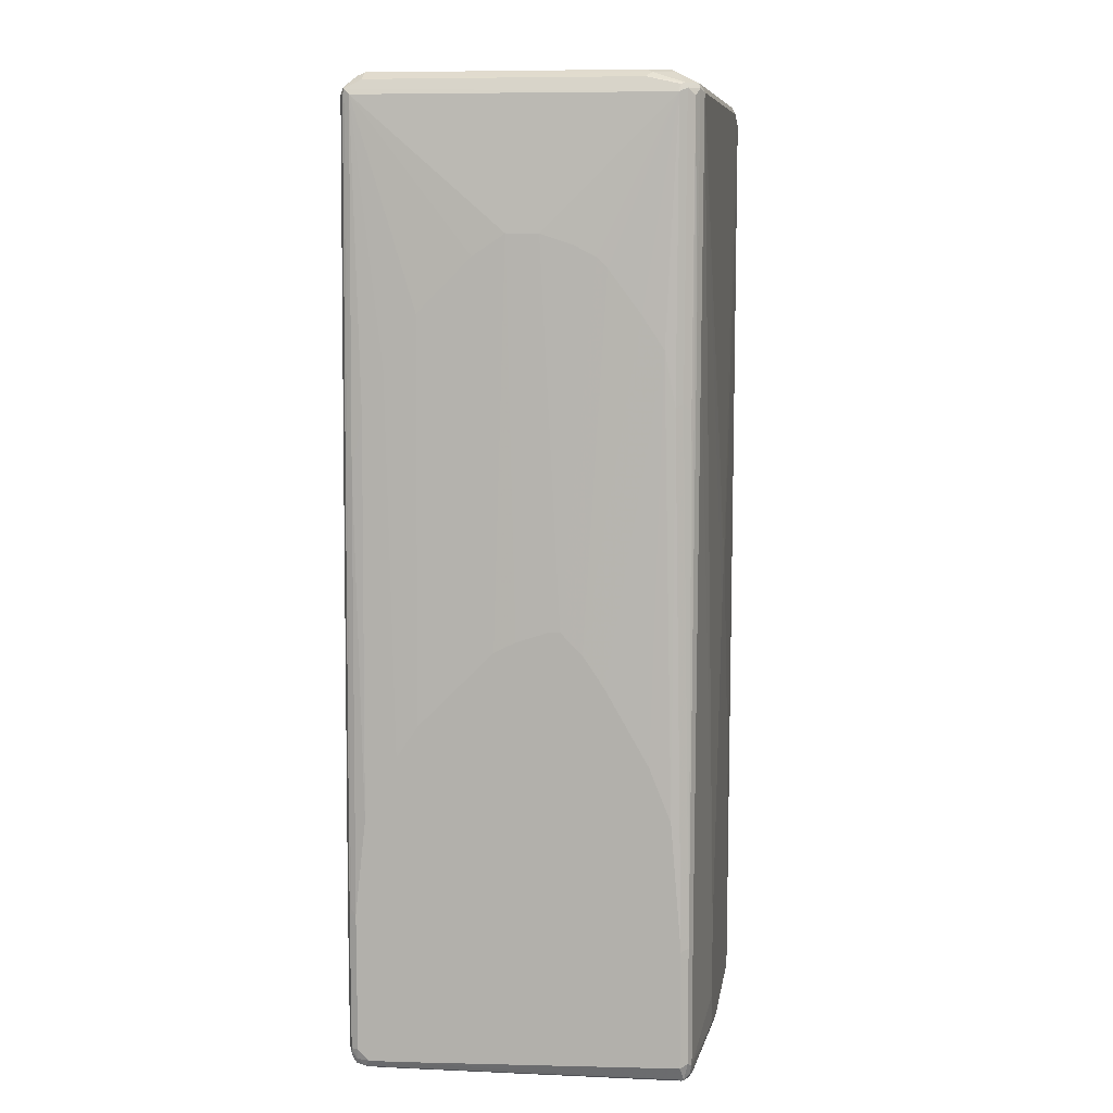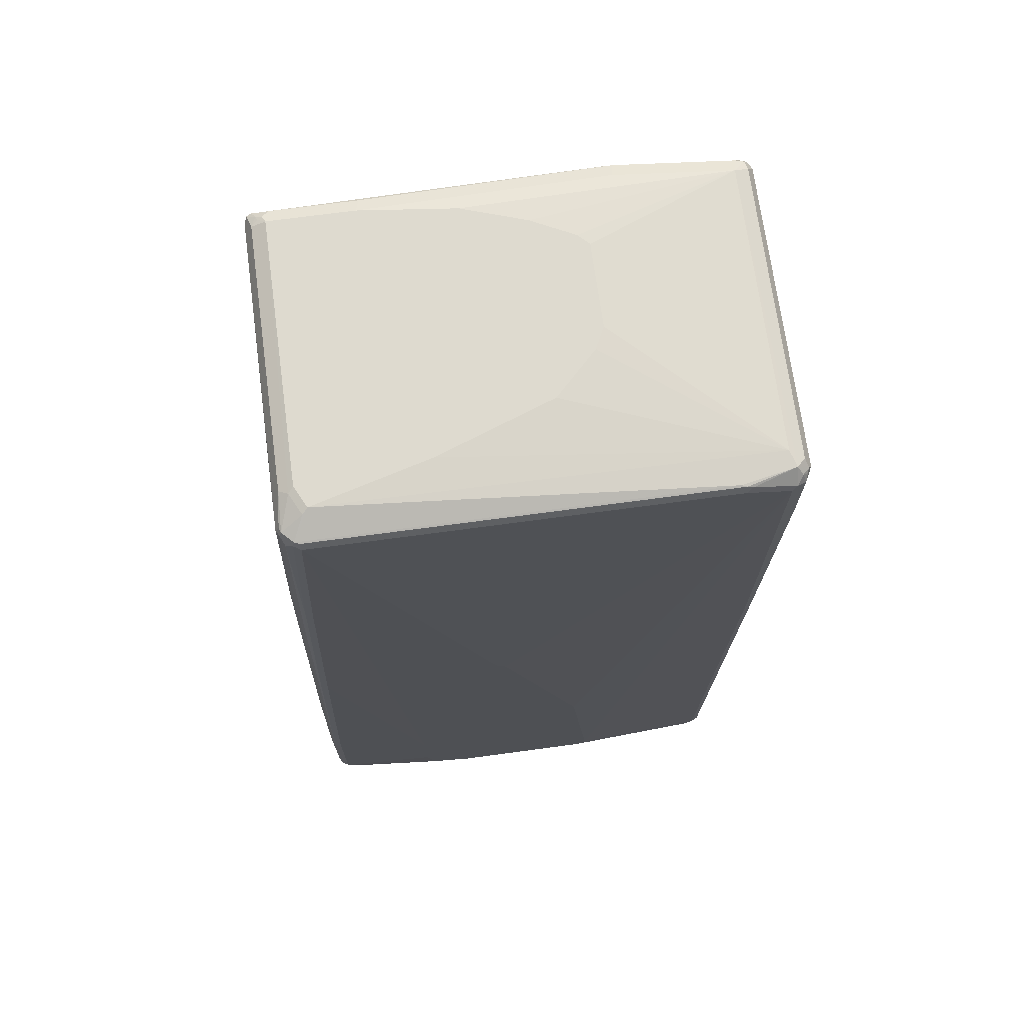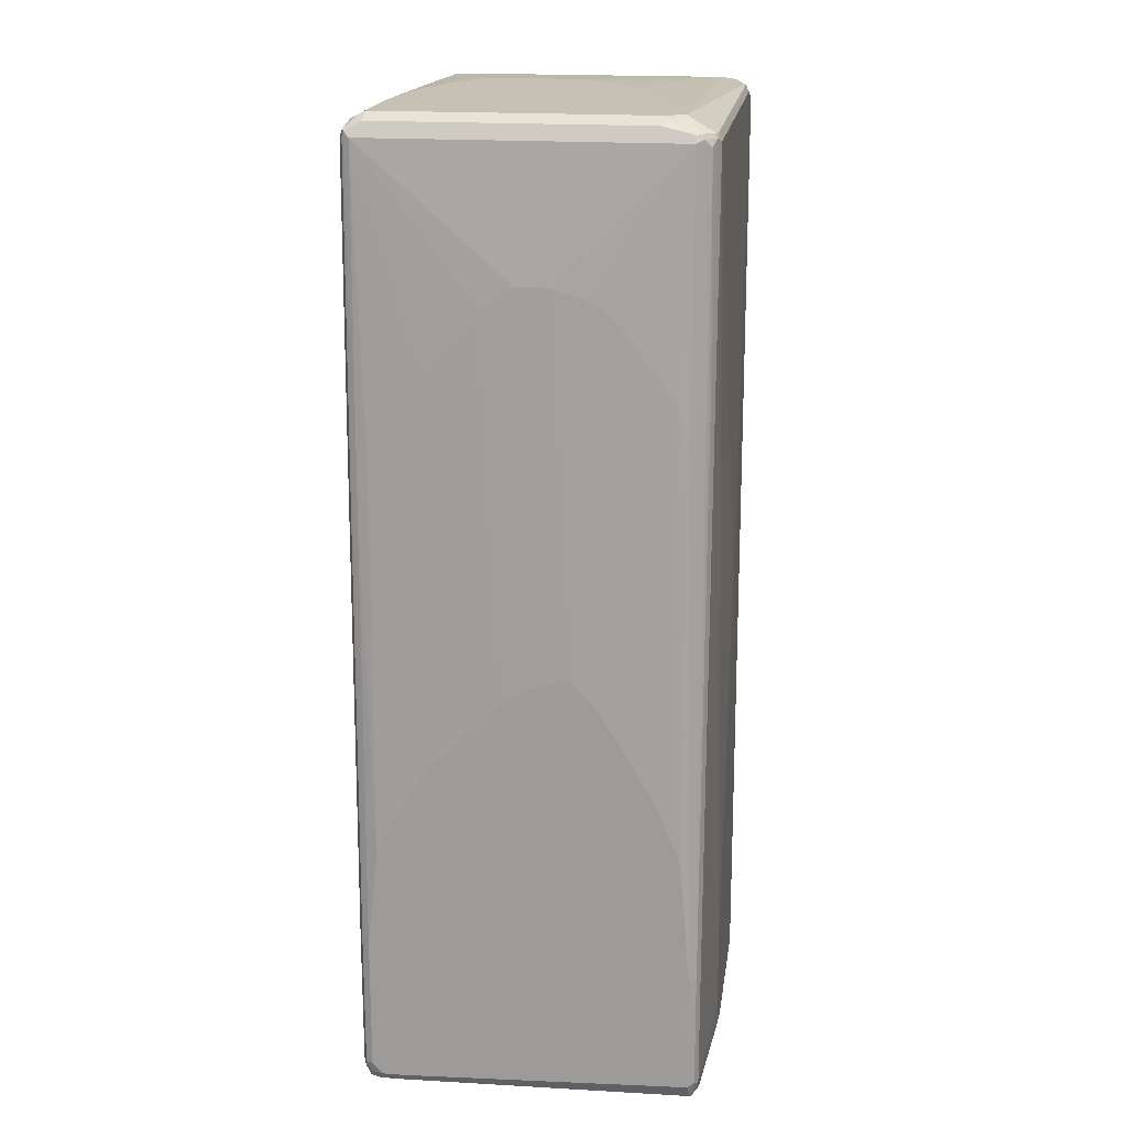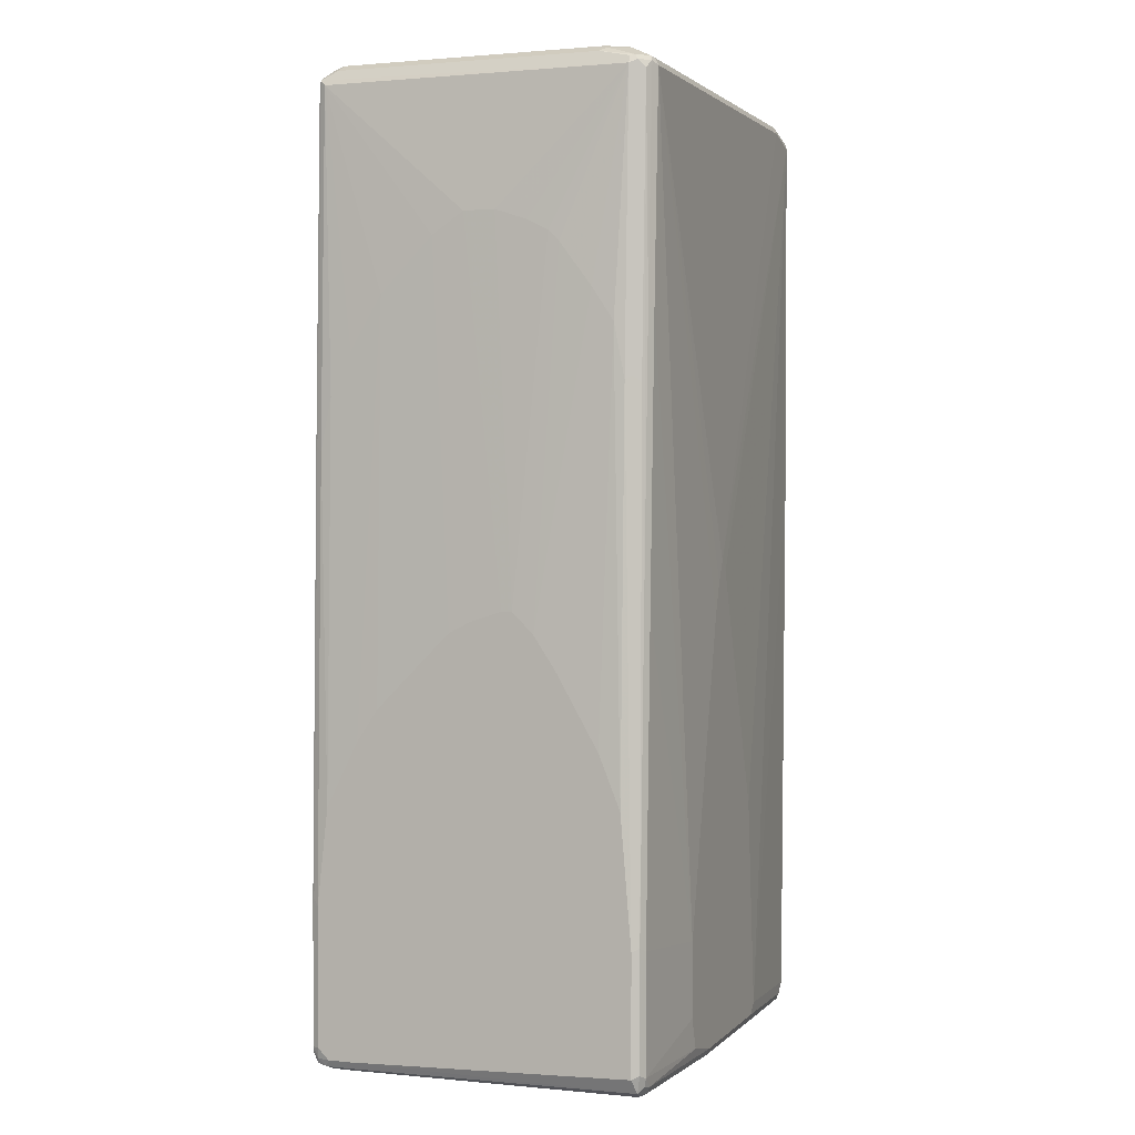
<metadata>
{"format":"obj","ext":"obj","renderer":"f3d","projection":"perspective","resolution":1024,"background":"white","views":[{"elev":9.0,"azim":-81.3,"up":"+Y"},{"elev":71.0,"azim":-7.7,"up":"+Y"},{"elev":18.5,"azim":-82.0,"up":"+Y"},{"elev":2.0,"azim":-69.1,"up":"+Y"}]}
</metadata>
<code>
v 0.4493 0.8048 -0.2808
v 0.443 0.7986 -0.2933
v 0.4399 0.8142 -0.2901
v 0.4336 0.8267 -0.2839
v 0.4368 0.8298 -0.2683
v 0.4493 0.8048 0.262
v 0.4493 0.4867 -0.2808
v 0.4305 0.8048 -0.2995
v 0.443 0.4805 -0.2933
v 0.4181 0.8298 -0.287
v 0.4118 0.8422 -0.262
v 0.4211 0.8377 0.2714
v 0.4368 0.8298 0.2558
v 0.443 0.8173 0.2683
v 0.4368 0.8048 0.287
v 0.4493 0.6738 0.262
v 0.4493 0.2433 -0.262
v 0.4305 -0.468 -0.262
v 0.337 0.6364 -0.3182
v 0.3182 0.7674 -0.3182
v 0.2995 0.7861 -0.3182
v 0.2059 0.8048 -0.3182
v 0.2121 0.8298 -0.3057
v 0.4305 0.4867 -0.2995
v 0.4243 -0.4742 -0.2745
v 0.4056 -0.7736 -0.2933
v 0.2059 0.8422 -0.2808
v -0.2246 0.8611 -0.262
v -0.05612 0.8611 -0.2434
v 0.05612 0.8611 -0.2059
v 0.131 0.8611 -0.1685
v 0.1497 0.8611 -0.1497
v 0.4118 0.8422 0.2434
v 0.3275 0.8377 0.2901
v 0.337 0.836 0.2933
v 0.3463 0.833 0.2948
v 0.4211 0.8142 0.2948
v 0.4305 0.8235 0.2808
v 0.4399 0.8142 0.2761
v 0.4118 0.8048 0.2995
v 0.4368 0.6738 0.287
v 0.4493 0.5054 0.1872
v 0.4445 0.6645 0.2714
v 0.4258 0.1403 0.2901
v 0.4305 0.1497 0.2808
v 0.4118 -0.8235 0.2808
v 0.4305 -0.1684 0.262
v 0.4493 0.2245 -0.2434
v 0.4305 -0.5241 -0.2434
v 0.4118 -0.8422 -0.262
v 0.4118 -0.7674 -0.2808
v 0.337 0.6177 -0.3182
v 0.1872 0.8048 -0.3182
v 0.1934 0.8298 -0.3057
v -0.2184 0.8485 -0.287
v 0.3931 -0.7674 -0.2995
v 0.4056 -0.8485 -0.2745
v 0.3993 -0.836 -0.287
v 0.3868 -0.8485 -0.2933
v -0.3743 0.8611 -0.262
v 0.1497 0.8611 0
v 0.131 0.8611 0.03738
v 0.1123 0.8611 0.05613
v 0.07485 0.8611 0.09358
v 0.05612 0.8611 0.1123
v -0.1497 0.8611 0.1872
v -0.3556 0.8611 0.2434
v -0.3837 0.8377 0.2901
v -0.3743 0.836 0.2933
v 0.2901 0.833 0.2948
v 0.337 0.8235 0.2995
v -0.07485 0.01871 0.3182
v -0.05612 -0 0.3182
v 0.09358 -0.4306 0.3182
v 0.131 -0.8048 0.3182
v 0.4118 0.1497 0.2995
v 0.4243 0.1497 0.2933
v 0.4493 0.468 0.1685
v 0.4071 -0.833 0.2901
v 0.4118 -0.8422 0.2059
v 0.4305 -0.5803 -0.05613
v 0.4305 -0.5615 -0.01869
v 0.4305 -0.5054 0.03738
v 0.4305 -0.3368 0.1685
v 0.4305 -0.2807 0.2059
v 0.4305 -0.2058 0.2434
v 0.4493 0.1497 -0.131
v 0.4305 -0.5428 -0.2246
v 0.4071 -0.8517 -0.1965
v 0.4056 -0.8547 -0.262
v 0.4024 -0.8564 -0.2714
v 0.4305 -0.5615 -0.1872
v 0.4305 -0.5803 -0.131
v 0.2808 0.09356 -0.3182
v -0.3931 0.8235 -0.2995
v -0.3993 0.836 -0.2933
v 0.1809 0.8173 -0.3119
v 0.1497 0.7861 -0.3182
v -0.3681 0.8485 -0.287
v 0.3743 -0.8422 -0.2995
v 0.2059 -0.393 -0.3182
v 0.2246 -0.2807 -0.3182
v 0.3837 -0.8564 -0.2901
v -0.3806 0.8547 -0.2745
v -0.3884 0.8517 -0.2714
v -0.3993 0.8485 -0.262
v -0.3837 0.8564 0.2153
v -0.3743 0.8611 0.2059
v -0.365 0.8564 0.2527
v -0.4024 0.8377 0.2714
v -0.4056 0.8298 0.2745
v -0.3868 0.8298 0.2933
v -0.3743 0.8235 0.2995
v -0.09358 -0.01871 0.3182
v 0.1123 -0.8235 0.3182
v 0.3931 -0.8235 0.2995
v 0.4056 -0.8235 0.2933
v 0.4493 0.4306 0.1497
v 0.3954 -0.8422 0.2948
v 0.3993 -0.8485 0.2808
v 0.4071 -0.8517 0.2153
v 0.4493 0.1497 -0.09358
v 0.4493 0.2433 0.01869
v 0.4493 0.2807 0.05613
v 0.4056 -0.8547 0.2059
v 0.4024 -0.8564 0.1778
v 0.3931 -0.8611 -0.262
v -0.4056 0.8235 -0.2933
v -0.4071 0.833 -0.2901
v 0.07485 0.7487 -0.3182
v 0.01865 0.7112 -0.3182
v -0.05612 0.6551 -0.3182
v -0.1123 0.599 -0.3182
v -0.1872 0.4867 -0.3182
v -0.2059 0.4493 -0.3182
v -0.4118 0.2058 -0.2995
v -0.3907 0.847 -0.2808
v 0.3743 -0.8547 -0.2933
v 0.3088 -0.8517 -0.2948
v 0.05612 -0.8048 -0.3182
v 0.1872 -0.4493 -0.3182
v 0.3743 -0.8611 -0.2808
v 0.3556 -0.8611 -0.2808
v 0.3182 -0.8547 -0.2933
v -0.3993 0.8485 0.2059
v -0.4056 0.836 0.262
v -0.4118 0.8235 0.262
v -0.4243 0.3244 0.2745
v -0.3993 0.8173 0.287
v -0.4056 0.4368 0.2933
v -0.3931 0.4306 0.2995
v -0.2433 -0.6177 0.3182
v -0.1123 -0.07485 0.3182
v -0.1497 -0.8235 0.3182
v 0.1185 -0.836 0.3119
v 0.3806 -0.8547 0.2933
v 0.3743 -0.8422 0.2995
v 0.3884 -0.8517 0.2901
v 0.3743 -0.8611 0.2808
v 0.3931 -0.8611 0.2059
v -0.4243 0.2058 -0.2933
v -0.4118 0.8235 -0.2808
v -0.4258 0.2153 -0.2901
v -0.4305 0.2058 -0.2808
v -0.2059 0.3181 -0.3182
v -0.4305 -0.5615 -0.2995
v -0.01865 -0.8298 -0.3057
v -0.02806 -0.8142 -0.3135
v 0 -0.8048 -0.3182
v 0.1123 -0.8611 -0.262
v -0.4118 -0.8422 -0.2808
v -0.4118 -0.836 -0.2933
v -0.4305 0.599 0.03738
v -0.4305 0.5803 0.09358
v -0.4305 0.5615 0.131
v -0.4305 0.5428 0.1497
v -0.4305 0.468 0.2059
v -0.4305 0.4117 0.2434
v -0.4305 0.3181 0.262
v -0.443 -0.5927 0.2933
v -0.4181 0.3119 0.287
v -0.4243 -0.0499 0.2933
v -0.4118 -0.05614 0.2995
v -0.4305 -0.599 0.2995
v -0.2433 -0.7487 0.3182
v -0.2246 -0.8048 0.3182
v -0.4118 -0.8235 0.2995
v -0.4056 -0.836 0.2933
v -0.1435 -0.836 0.3119
v 0.2683 -0.8547 0.2933
v 0.262 -0.8611 0.2808
v -0.443 -0.5615 -0.2933
v -0.4305 0.5428 -0.09358
v -0.4305 0.5615 -0.07482
v -0.4305 0.599 -0.01869
v -0.4305 0.2994 -0.262
v -0.4305 0.3368 -0.2434
v -0.4305 0.3743 -0.2246
v -0.4305 0.468 -0.1685
v -0.4445 -0.5521 -0.2901
v -0.4493 -0.5615 -0.2808
v -0.4493 -0.393 -0.262
v -0.1497 0 -0.3182
v -0.4305 -0.8048 -0.2995
v -0.4211 -0.833 -0.2948
v -0.4118 -0.8235 -0.2995
v -0.131 -0.8611 -0.2059
v -0.4305 -0.8422 -0.262
v -0.4305 -0.8377 -0.2831
v -0.1684 -0.8611 -0.1872
v -0.1872 -0.8611 -0.1685
v -0.4493 -0.05614 0.07482
v -0.4493 -0.07485 0.09358
v -0.4493 -0.09356 0.1123
v -0.4493 -0.1497 0.1497
v -0.4493 -0.2807 0.2246
v -0.4493 -0.3743 0.262
v -0.4493 -0.599 0.2808
v -0.443 -0.7986 0.2933
v -0.4305 -0.8048 0.2995
v -0.4274 -0.8205 0.2964
v -0.4118 -0.8422 0.2808
v -0.4211 -0.833 0.2901
v -0.1497 -0.8422 0.2995
v -0.262 -0.8611 0.2434
v -0.443 -0.8048 -0.2933
v -0.4493 -0.1123 -0.05613
v -0.4493 -0.09356 -0.03738
v -0.4493 -0.07485 -0
v -0.4493 -0.05614 0.05613
v -0.4493 -0.3555 -0.2434
v -0.4493 -0.2807 -0.2059
v -0.4493 -0.2245 -0.1685
v -0.4493 -0.8048 -0.2808
v -0.4399 -0.8142 -0.2948
v -0.4399 -0.833 -0.2855
v -0.4305 -0.8422 -0.2246
v -0.443 -0.836 -0.2683
v -0.2059 -0.8611 -0.1497
v -0.2433 -0.8611 -0.09358
v -0.2995 -0.8611 0.1872
v -0.4493 -0.8048 0.2808
v -0.4368 -0.8298 0.287
v -0.2995 -0.8611 0.2246
v -0.4445 -0.8235 -0.2831
v -0.4493 -0.8235 -0.262
v -0.443 -0.836 -0.2308
v -0.4493 -0.8235 -0.2246
f 1 2 3
f 144 172 167
f 144 171 172
f 143 171 144
f 143 170 171
f 139 169 140
f 139 168 169
f 139 167 168
f 139 144 167
f 138 144 139
f 136 192 161
f 136 166 192
f 135 166 136
f 147 162 195
f 135 204 166
f 129 164 162
f 129 163 164
f 129 161 163
f 129 146 145
f 129 147 146
f 129 162 147
f 128 161 129
f 127 143 142
f 127 170 143
f 127 207 170
f 127 210 207
f 127 211 210
f 135 165 204
f 147 195 173
f 147 173 174
f 147 174 175
f 162 194 195
f 162 193 194
f 161 200 163
f 161 192 200
f 156 159 158
f 156 191 159
f 156 190 191
f 155 190 156
f 155 189 190
f 154 188 189
f 154 187 188
f 154 186 187
f 152 183 184
f 152 220 185
f 152 184 220
f 151 183 152
f 150 183 151
f 150 182 183
f 149 182 150
f 149 181 182
f 148 180 181
f 148 218 180
f 148 179 218
f 147 178 179
f 147 177 178
f 147 176 177
f 147 175 176
f 127 239 211
f 127 240 239
f 127 241 240
f 127 244 241
f 110 147 111
f 110 146 147
f 107 110 109
f 107 145 110
f 106 145 107
f 106 129 145
f 106 137 129
f 105 137 106
f 104 137 105
f 103 144 138
f 103 143 144
f 103 142 143
f 103 127 142
f 100 141 101
f 100 140 141
f 100 139 140
f 100 138 139
f 100 103 138
f 96 104 99
f 96 137 104
f 96 129 137
f 95 161 128
f 95 136 161
f 95 135 136
f 95 134 135
f 95 133 134
f 95 132 133
f 110 145 146
f 162 164 196
f 111 147 179
f 111 148 181
f 127 225 244
f 127 191 225
f 127 159 191
f 127 160 159
f 125 160 126
f 120 125 121
f 120 160 125
f 120 159 160
f 120 158 159
f 119 158 120
f 119 156 158
f 119 157 156
f 116 119 117
f 116 157 119
f 115 157 116
f 115 156 157
f 115 155 156
f 115 189 155
f 115 154 189
f 113 153 114
f 113 152 153
f 113 151 152
f 112 151 113
f 112 150 151
f 112 149 150
f 111 149 112
f 111 181 149
f 111 179 148
f 95 131 132
f 162 196 197
f 162 198 199
f 201 232 231
f 201 233 232
f 201 227 233
f 201 228 227
f 201 229 228
f 201 230 229
f 201 212 230
f 201 213 212
f 201 214 213
f 201 215 214
f 201 216 215
f 201 217 216
f 201 231 202
f 201 218 217
f 201 248 242
f 201 246 248
f 201 234 246
f 199 232 233
f 198 232 199
f 197 232 198
f 197 231 232
f 196 231 197
f 196 202 231
f 195 229 230
f 195 228 229
f 194 228 195
f 201 242 218
f 204 206 205
f 204 205 235
f 204 235 226
f 238 248 246
f 238 247 248
f 238 246 245
f 237 243 247
f 236 238 245
f 235 236 245
f 234 245 246
f 226 245 234
f 226 235 245
f 222 244 225
f 222 237 244
f 222 243 237
f 222 223 243
f 221 243 223
f 220 243 221
f 219 243 220
f 219 242 243
f 209 238 236
f 208 244 237
f 208 241 244
f 208 240 241
f 208 239 240
f 208 238 209
f 208 247 238
f 208 237 247
f 205 209 236
f 205 236 235
f 193 228 194
f 193 227 228
f 193 233 227
f 193 199 233
f 175 212 213
f 174 212 175
f 173 212 174
f 173 230 212
f 173 195 230
f 172 209 205
f 171 239 208
f 171 211 239
f 171 210 211
f 171 207 210
f 171 209 172
f 171 208 209
f 170 207 171
f 169 204 203
f 169 206 204
f 168 206 169
f 168 205 206
f 167 205 168
f 167 172 205
f 166 226 192
f 166 204 226
f 165 203 204
f 164 202 196
f 164 201 202
f 163 201 164
f 163 200 201
f 162 199 193
f 175 213 214
f 162 197 198
f 175 214 176
f 177 214 215
f 192 201 200
f 192 234 201
f 192 226 234
f 191 222 225
f 191 224 222
f 189 191 190
f 189 224 191
f 188 223 222
f 188 224 189
f 188 222 224
f 187 223 188
f 187 221 223
f 187 220 221
f 186 220 187
f 185 220 186
f 180 182 181
f 180 183 182
f 180 184 183
f 180 220 184
f 180 219 220
f 180 242 219
f 180 218 242
f 179 217 218
f 178 217 179
f 178 216 217
f 178 215 216
f 177 215 178
f 176 214 177
f 95 130 131
f 95 98 130
f 95 129 96
f 19 203 165
f 19 169 203
f 19 140 169
f 19 141 140
f 19 101 141
f 19 102 101
f 19 94 102
f 19 52 94
f 18 26 25
f 18 51 26
f 18 50 51
f 18 49 50
f 19 165 135
f 17 49 18
f 16 47 42
f 16 46 47
f 16 45 46
f 16 44 45
f 16 43 44
f 16 41 43
f 15 77 41
f 15 76 77
f 15 40 76
f 15 37 40
f 15 38 37
f 15 39 38
f 17 48 49
f 19 135 134
f 19 134 133
f 19 133 132
f 28 65 64
f 28 66 65
f 28 67 66
f 28 108 67
f 28 60 108
f 28 99 60
f 28 55 99
f 26 100 56
f 26 59 100
f 26 58 59
f 26 57 58
f 26 50 57
f 26 51 50
f 24 56 52
f 23 28 27
f 23 55 28
f 23 99 55
f 23 54 99
f 22 54 23
f 22 53 54
f 19 21 20
f 19 22 21
f 19 53 22
f 19 98 53
f 19 130 98
f 19 131 130
f 19 132 131
f 14 39 15
f 14 38 39
f 12 33 34
f 12 14 13
f 5 11 12
f 5 12 13
f 4 11 5
f 4 10 11
f 3 10 4
f 3 8 10
f 2 24 8
f 2 9 24
f 2 8 3
f 1 9 2
f 1 7 9
f 1 17 7
f 1 48 17
f 1 87 48
f 1 122 87
f 1 123 122
f 1 124 123
f 1 118 124
f 1 78 118
f 1 42 78
f 1 16 42
f 1 6 16
f 1 14 6
f 1 13 14
f 1 5 13
f 1 4 5
f 1 3 4
f 6 14 15
f 28 64 63
f 6 15 41
f 7 17 18
f 12 38 14
f 12 37 38
f 12 36 37
f 12 35 36
f 12 34 35
f 11 27 28
f 11 33 12
f 11 61 33
f 11 32 61
f 11 31 32
f 11 30 31
f 11 29 30
f 11 28 29
f 10 27 11
f 10 23 27
f 9 56 24
f 9 26 56
f 9 25 26
f 8 52 19
f 8 24 52
f 8 23 10
f 8 22 23
f 8 21 22
f 8 20 21
f 8 19 20
f 7 25 9
f 7 18 25
f 6 41 16
f 28 63 62
f 28 62 61
f 28 61 32
f 72 115 75
f 72 154 115
f 72 186 154
f 72 185 186
f 72 152 185
f 72 153 152
f 72 114 153
f 72 113 114
f 71 113 72
f 69 113 70
f 68 109 110
f 68 113 69
f 68 112 113
f 68 111 112
f 68 110 111
f 67 109 68
f 67 107 109
f 67 108 107
f 60 107 108
f 60 106 107
f 60 105 106
f 60 104 105
f 60 99 104
f 59 103 100
f 57 103 59
f 57 91 103
f 57 59 58
f 72 75 74
f 56 102 94
f 72 74 73
f 75 116 76
f 95 128 129
f 91 127 103
f 91 160 127
f 91 126 160
f 90 126 91
f 90 125 126
f 89 125 90
f 89 121 125
f 87 92 88
f 87 93 92
f 85 124 118
f 84 124 85
f 83 124 84
f 82 124 83
f 82 123 124
f 82 122 123
f 81 122 82
f 81 87 122
f 81 93 87
f 79 120 121
f 79 119 120
f 79 117 119
f 78 85 118
f 78 86 85
f 77 117 79
f 76 117 77
f 76 116 117
f 75 115 116
f 242 248 243
f 56 101 102
f 54 96 99
f 42 47 86
f 41 44 43
f 41 77 44
f 40 75 76
f 40 74 75
f 40 73 74
f 40 72 73
f 40 71 72
f 36 40 37
f 36 71 40
f 36 113 71
f 36 70 113
f 35 70 36
f 35 69 70
f 34 67 68
f 34 69 35
f 34 68 69
f 33 67 34
f 33 66 67
f 33 65 66
f 33 64 65
f 33 63 64
f 33 62 63
f 33 61 62
f 28 30 29
f 28 31 30
f 28 32 31
f 42 86 78
f 56 100 101
f 44 77 79
f 45 79 46
f 54 97 96
f 53 98 95
f 53 97 54
f 53 96 97
f 53 95 96
f 52 56 94
f 50 81 80
f 50 93 81
f 50 92 93
f 50 88 92
f 50 91 57
f 50 90 91
f 50 89 90
f 50 121 89
f 50 80 121
f 49 88 50
f 48 88 49
f 48 87 88
f 46 86 47
f 46 85 86
f 46 84 85
f 46 83 84
f 46 82 83
f 46 81 82
f 46 80 81
f 46 121 80
f 46 79 121
f 44 79 45
f 243 248 247

</code>
